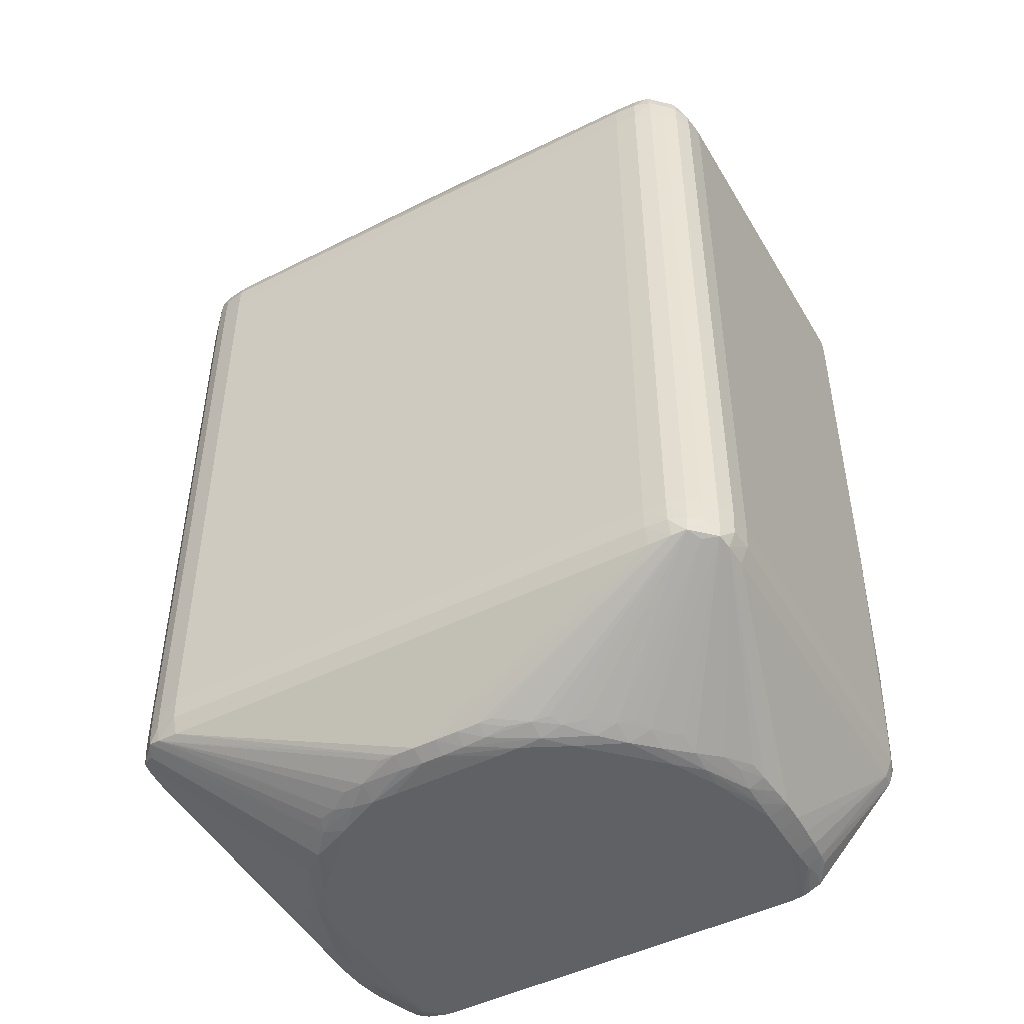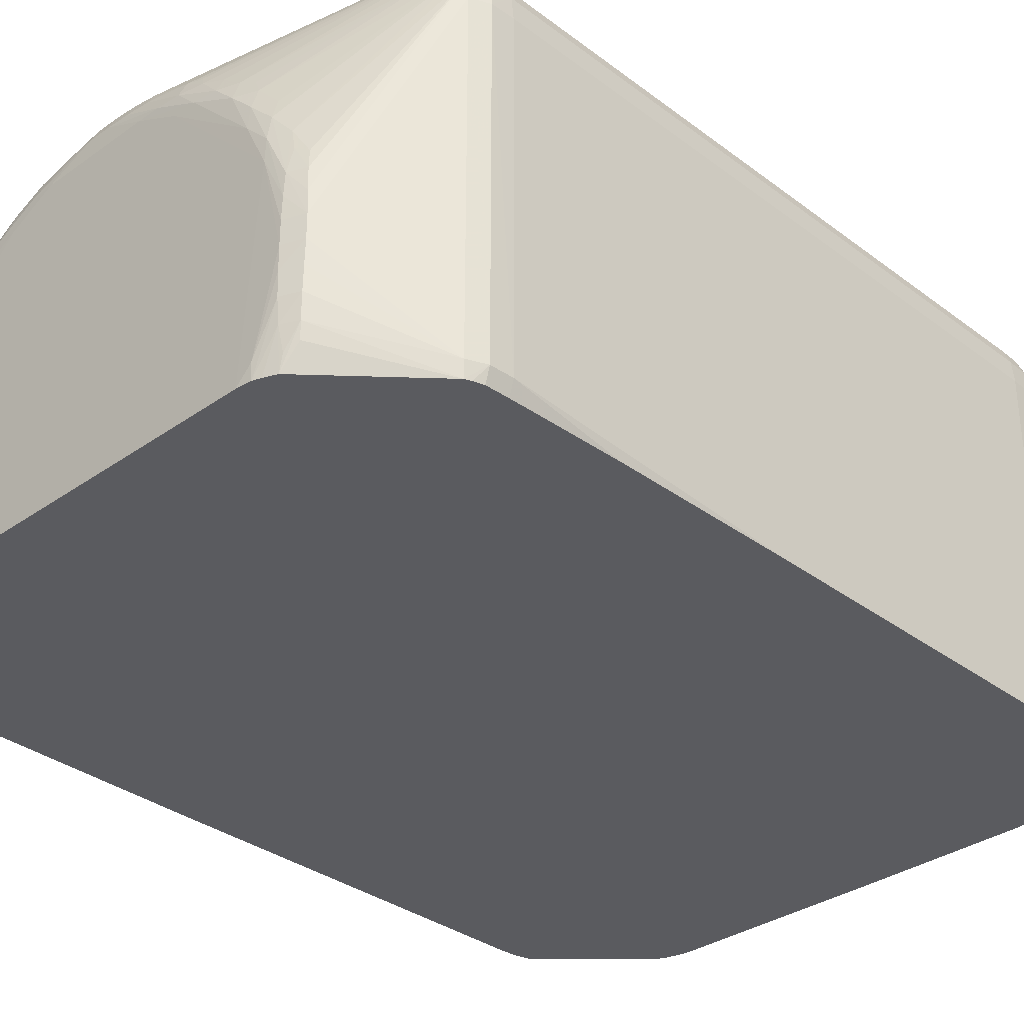
<metadata>
{"format":"obj","ext":"obj","renderer":"f3d","projection":"perspective","resolution":1024,"background":"white","views":[{"elev":-47.6,"azim":-150.6,"up":"+Z"},{"elev":-33.2,"azim":-135.9,"up":"+Y"}]}
</metadata>
<code>
v -0.06983 -0.08197 -0.04884
v -0.06998 -0.08145 -0.04881
v -0.0704 -0.08077 -0.04889
v -0.07048 -0.08006 -0.04882
v -0.06996 -0.08077 -0.0487
v -0.06924 -0.08197 -0.04864
v -0.07267 -0.08197 -0.05164
v -0.07033 -0.08119 -0.04895
v -0.07053 -0.07934 -0.0488
v -0.06996 -0.08006 -0.04864
v -0.06996 -0.07934 -0.04861
v -0.07056 -0.07863 -0.04879
v -0.07267 -0.07075 -0.05164
v -0.07055 -0.07791 -0.04879
v -0.0705 -0.07719 -0.04881
v -0.07264 -0.07003 -0.05168
v -0.07044 -0.07648 -0.04885
v -0.06996 -0.07648 -0.04866
v -0.06996 -0.07719 -0.04862
v -0.06924 -0.07505 -0.04862
v -0.06351 -0.07791 -0.04794
v -0.06996 -0.07791 -0.0486
v -0.06996 -0.07863 -0.0486
v -0.06351 -0.07863 -0.04794
v -0.06924 -0.08149 -0.0486
v -0.06351 -0.07934 -0.04799
v -0.0628 -0.07934 -0.04794
v -0.06208 -0.07934 -0.04793
v -0.06137 -0.07863 -0.04794
v -0.05612 -0.08197 -0.04861
v -0.05564 -0.08077 -0.0486
v -0.05564 -0.08149 -0.04864
v -0.05492 -0.07934 -0.04868
v -0.05492 -0.08006 -0.04873
v -0.05508 -0.08149 -0.04882
v -0.05541 -0.08197 -0.04879
v -0.05561 -0.08197 -0.04873
v -0.05519 -0.08197 -0.04889
v -0.05455 -0.08046 -0.04896
v -0.05451 -0.08006 -0.04892
v -0.05488 -0.08073 -0.04882
v -0.05446 -0.07934 -0.04886
v -0.05232 -0.08197 -0.05172
v -0.05635 -0.08197 -0.0486
v -0.06208 -0.08006 -0.04806
v -0.0628 -0.08006 -0.04804
v -0.06852 -0.08197 -0.0486
v -0.06327 -0.08197 -0.04857
v -0.06986 -0.08197 -0.0778
v -0.05635 -0.08197 -0.07809
v -0.05219 -0.08197 -0.05219
v -0.05216 -0.08197 -0.05291
v -0.05225 -0.08197 -0.07367
v -0.05227 -0.08197 -0.07438
v -0.05235 -0.08197 -0.07483
v -0.0556 -0.08197 -0.07793
v -0.05516 -0.08197 -0.07773
v -0.05505 -0.08149 -0.07781
v -0.05564 -0.08149 -0.07805
v -0.05492 -0.08006 -0.07795
v -0.05492 -0.07934 -0.07801
v -0.05564 -0.08077 -0.07809
v -0.05564 -0.07648 -0.07809
v -0.05492 -0.07862 -0.07803
v -0.05564 -0.07576 -0.07807
v -0.05635 -0.07505 -0.07809
v -0.05922 -0.07218 -0.07809
v -0.05779 -0.0729 -0.07808
v -0.05707 -0.07361 -0.07807
v -0.05635 -0.07433 -0.07806
v -0.05707 -0.0729 -0.07795
v -0.0585 -0.07218 -0.07807
v -0.05993 -0.07147 -0.07807
v -0.06065 -0.07147 -0.07809
v -0.06208 -0.07075 -0.07799
v -0.06423 -0.07147 -0.07809
v -0.06566 -0.07218 -0.07809
v -0.06638 -0.07218 -0.07808
v -0.06494 -0.07147 -0.07807
v -0.0628 -0.07075 -0.07799
v -0.06208 -0.07028 -0.07776
v -0.0628 -0.07028 -0.07776
v -0.06351 -0.07075 -0.07797
v -0.06566 -0.07147 -0.07802
v -0.06709 -0.07218 -0.07798
v -0.0664 -0.07143 -0.07785
v -0.06709 -0.07167 -0.07774
v -0.06776 -0.0722 -0.07778
v -0.06781 -0.0729 -0.07803
v -0.06852 -0.07433 -0.07809
v -0.06924 -0.07576 -0.07809
v -0.06924 -0.07505 -0.07806
v -0.06852 -0.07361 -0.07801
v -0.0685 -0.07293 -0.07779
v -0.0692 -0.07368 -0.07774
v -0.06924 -0.07433 -0.07794
v -0.06996 -0.07648 -0.07802
v -0.06996 -0.07719 -0.07806
v -0.07058 -0.07791 -0.07784
v -0.06996 -0.07791 -0.07808
v -0.06996 -0.07862 -0.07808
v -0.07058 -0.07862 -0.07784
v -0.06996 -0.07934 -0.07807
v -0.06924 -0.08149 -0.07808
v -0.06876 -0.08197 -0.07809
v -0.06924 -0.08197 -0.07804
v -0.06996 -0.08006 -0.07805
v -0.07055 -0.07934 -0.07783
v -0.07267 -0.08149 -0.07494
v -0.07051 -0.08006 -0.07781
v -0.06996 -0.08077 -0.07798
v -0.07042 -0.08077 -0.07774
v -0.06999 -0.08148 -0.07783
v -0.06949 -0.08197 -0.07796
v -0.07035 -0.08123 -0.07766
v -0.07261 -0.08197 -0.07488
v -0.07278 -0.08197 -0.07439
v -0.07268 -0.08197 -0.0747
v -0.07292 -0.08149 -0.07439
v -0.07295 -0.08149 -0.07367
v -0.07292 -0.07075 -0.07439
v -0.07267 -0.07075 -0.07494
v -0.07264 -0.07003 -0.07491
v -0.07053 -0.07719 -0.07782
v -0.07046 -0.07648 -0.07778
v -0.07002 -0.0757 -0.07786
v -0.07039 -0.07589 -0.07771
v -0.06986 -0.07505 -0.07782
v -0.07255 -0.06958 -0.07483
v -0.07284 -0.07003 -0.07439
v -0.07262 -0.06951 -0.07439
v -0.07227 -0.06915 -0.07439
v -0.07263 -0.06949 -0.07367
v -0.07288 -0.07003 -0.07367
v -0.07295 -0.07075 -0.07367
v -0.07288 -0.07003 -0.05291
v -0.07263 -0.06949 -0.05291
v -0.07229 -0.06913 -0.07367
v -0.07191 -0.06882 -0.07439
v -0.07185 -0.06888 -0.07483
v -0.07139 -0.06864 -0.07439
v -0.07139 -0.06861 -0.07367
v -0.07193 -0.06881 -0.07367
v -0.07193 -0.06881 -0.05291
v -0.07139 -0.06861 -0.05291
v -0.07067 -0.06857 -0.07367
v -0.07067 -0.0686 -0.07439
v -0.07139 -0.06882 -0.0749
v -0.06566 -0.07094 -0.07779
v -0.06617 -0.07103 -0.0777
v -0.06423 -0.07075 -0.07791
v -0.06489 -0.07073 -0.0778
v -0.06423 -0.07035 -0.07767
v -0.06461 -0.07038 -0.07762
v -0.06351 -0.0703 -0.07773
v -0.07067 -0.0688 -0.07492
v -0.0542 -0.0686 -0.07439
v -0.0542 -0.06857 -0.07367
v -0.05349 -0.06873 -0.07439
v -0.05349 -0.06886 -0.07485
v -0.05311 -0.06894 -0.07477
v -0.05308 -0.06891 -0.07439
v -0.05349 -0.0687 -0.07367
v -0.0542 -0.06857 -0.05291
v -0.05349 -0.0687 -0.05291
v -0.05307 -0.0689 -0.05291
v -0.05308 -0.06891 -0.05219
v -0.05271 -0.06925 -0.05291
v -0.05272 -0.06927 -0.05219
v -0.05311 -0.06894 -0.05181
v -0.05349 -0.06873 -0.05219
v -0.0542 -0.0686 -0.05219
v -0.05349 -0.06886 -0.05173
v -0.05881 -0.07108 -0.04894
v -0.05854 -0.07148 -0.04883
v -0.05922 -0.07101 -0.04887
v -0.0609 -0.07037 -0.04894
v -0.05993 -0.07088 -0.0488
v -0.06066 -0.0707 -0.04881
v -0.06137 -0.07075 -0.04873
v -0.06137 -0.07034 -0.04891
v -0.0542 -0.0688 -0.05167
v -0.07067 -0.0688 -0.05167
v -0.07067 -0.0686 -0.05219
v -0.07139 -0.06882 -0.05169
v -0.07139 -0.06864 -0.05219
v -0.07067 -0.06857 -0.05291
v -0.07191 -0.06882 -0.05219
v -0.07185 -0.06888 -0.05175
v -0.07227 -0.06915 -0.05219
v -0.07229 -0.06913 -0.05291
v -0.07262 -0.06951 -0.05219
v -0.07255 -0.06958 -0.05175
v -0.07284 -0.07003 -0.05219
v -0.07292 -0.07075 -0.05219
v -0.0697 -0.07448 -0.04888
v -0.06983 -0.07505 -0.04881
v -0.0693 -0.07428 -0.04877
v -0.07038 -0.07594 -0.0489
v -0.06852 -0.07361 -0.04867
v -0.06906 -0.07361 -0.04886
v -0.06849 -0.07295 -0.04885
v -0.07209 -0.06933 -0.05165
v -0.06823 -0.07249 -0.04892
v -0.06781 -0.0729 -0.04866
v -0.06852 -0.07433 -0.0486
v -0.06781 -0.07361 -0.0486
v -0.06638 -0.07218 -0.0486
v -0.06709 -0.07218 -0.04869
v -0.06566 -0.07147 -0.04867
v -0.06637 -0.07143 -0.0488
v -0.06566 -0.07097 -0.04885
v -0.06494 -0.07083 -0.0488
v -0.06406 -0.07037 -0.04894
v -0.06351 -0.07033 -0.0489
v -0.06351 -0.07075 -0.04871
v -0.06494 -0.07147 -0.04861
v -0.0628 -0.07719 -0.04796
v -0.06423 -0.07147 -0.0486
v -0.0628 -0.07075 -0.04869
v -0.0628 -0.0703 -0.04887
v -0.06208 -0.07075 -0.0487
v -0.06065 -0.07147 -0.0486
v -0.05993 -0.07147 -0.04862
v -0.05922 -0.07147 -0.04869
v -0.05776 -0.07214 -0.04877
v -0.0585 -0.07218 -0.04863
v -0.06208 -0.07719 -0.04798
v -0.05778 -0.0729 -0.0486
v -0.057 -0.07283 -0.04875
v -0.05719 -0.07235 -0.04885
v -0.0565 -0.07302 -0.04885
v -0.05283 -0.06937 -0.05172
v -0.05239 -0.06965 -0.05181
v -0.05588 -0.07377 -0.04888
v -0.05516 -0.07505 -0.04887
v -0.05564 -0.07438 -0.04883
v -0.0563 -0.07356 -0.04877
v -0.05635 -0.07433 -0.04862
v -0.05707 -0.07361 -0.0486
v -0.06137 -0.07791 -0.04797
v -0.05564 -0.07576 -0.04861
v -0.05564 -0.07505 -0.04868
v -0.05502 -0.07576 -0.0488
v -0.05492 -0.07719 -0.0487
v -0.05492 -0.07791 -0.04867
v -0.05564 -0.07648 -0.0486
v -0.05492 -0.07863 -0.04866
v -0.05445 -0.07863 -0.04885
v -0.05445 -0.07791 -0.04885
v -0.05232 -0.07075 -0.05172
v -0.05219 -0.07075 -0.05219
v -0.05235 -0.07003 -0.05176
v -0.05448 -0.07719 -0.04888
v -0.05453 -0.07669 -0.04893
v -0.05226 -0.07003 -0.05219
v -0.05217 -0.07075 -0.05291
v -0.05217 -0.07075 -0.07367
v -0.05217 -0.08149 -0.07367
v -0.05217 -0.08197 -0.06532
v -0.05219 -0.08149 -0.07439
v -0.05219 -0.07075 -0.07439
v -0.05226 -0.07003 -0.07439
v -0.05224 -0.07003 -0.07367
v -0.05237 -0.06962 -0.07439
v -0.05239 -0.06965 -0.07477
v -0.05235 -0.07003 -0.07483
v -0.05232 -0.07075 -0.07487
v -0.05445 -0.07719 -0.07775
v -0.0545 -0.07661 -0.0777
v -0.05485 -0.07641 -0.07785
v -0.055 -0.07576 -0.07783
v -0.05513 -0.07505 -0.07777
v -0.05564 -0.07505 -0.07801
v -0.05563 -0.07434 -0.07782
v -0.0563 -0.07356 -0.07787
v -0.05283 -0.06937 -0.07486
v -0.05774 -0.07213 -0.07787
v -0.05922 -0.07147 -0.07798
v -0.05854 -0.07145 -0.07781
v -0.05795 -0.07168 -0.07774
v -0.05922 -0.07099 -0.07774
v -0.05993 -0.07084 -0.07783
v -0.06136 -0.07075 -0.07795
v -0.06136 -0.07032 -0.07771
v -0.06084 -0.07036 -0.07765
v -0.0542 -0.0688 -0.07492
v -0.05272 -0.06927 -0.07439
v -0.05271 -0.06925 -0.07367
v -0.05307 -0.0689 -0.07367
v -0.05236 -0.06961 -0.07367
v -0.05236 -0.06961 -0.05291
v -0.05237 -0.06962 -0.05219
v -0.05224 -0.07003 -0.05291
v -0.05798 -0.07172 -0.04889
v -0.05492 -0.07719 -0.07799
v -0.05443 -0.07791 -0.07777
v -0.05441 -0.07862 -0.07779
v -0.05443 -0.07934 -0.07777
v -0.05487 -0.08079 -0.07783
v -0.05453 -0.08055 -0.07765
v -0.05449 -0.08006 -0.07771
v -0.05232 -0.08149 -0.07487
v -0.06208 -0.07031 -0.04888
v -0.06613 -0.07106 -0.04893
v -0.06709 -0.07169 -0.04888
v -0.06774 -0.07222 -0.04886
v -0.07292 -0.08197 -0.05219
v -0.07295 -0.08197 -0.05291
v -0.07295 -0.08197 -0.06437
v -0.07291 -0.08197 -0.07009
v -0.07281 -0.08197 -0.07367
v -0.07295 -0.07075 -0.05291
v -0.07209 -0.06933 -0.07494
v -0.06825 -0.07246 -0.07769
f 2 3 1
f 2 4 3
f 2 5 4
f 2 6 5
f 2 1 6
f 1 7 6
f 1 8 7
f 3 8 1
f 3 7 8
f 3 4 7
f 4 9 7
f 10 9 4
f 11 9 10
f 12 9 11
f 12 7 9
f 12 13 7
f 14 13 12
f 15 13 14
f 15 16 13
f 15 17 16
f 15 18 17
f 15 14 18
f 19 18 14
f 19 20 18
f 19 21 20
f 19 22 21
f 19 14 22
f 14 12 22
f 12 23 22
f 12 11 23
f 11 24 23
f 11 25 24
f 11 10 25
f 10 6 25
f 10 5 6
f 10 4 5
f 26 25 6
f 24 25 26
f 27 24 26
f 28 24 27
f 28 21 24
f 28 29 21
f 30 29 28
f 30 31 29
f 32 31 30
f 32 33 31
f 32 34 33
f 32 35 34
f 32 36 35
f 32 37 36
f 32 30 37
f 37 30 38
f 36 37 38
f 36 38 35
f 35 38 39
f 40 35 39
f 41 35 40
f 41 34 35
f 41 42 34
f 41 40 42
f 40 43 42
f 40 39 43
f 38 43 39
f 38 44 43
f 30 44 38
f 30 28 44
f 45 44 28
f 45 46 44
f 45 28 46
f 28 27 46
f 47 46 27
f 47 48 46
f 47 6 48
f 47 27 6
f 27 26 6
f 48 6 49
f 48 49 44
f 48 44 46
f 49 43 44
f 50 43 49
f 50 51 43
f 50 52 51
f 50 53 52
f 50 54 53
f 50 55 54
f 56 55 50
f 56 57 55
f 56 58 57
f 59 58 56
f 59 60 58
f 59 61 60
f 59 62 61
f 59 50 62
f 59 56 50
f 63 62 50
f 63 64 62
f 63 65 64
f 63 66 65
f 63 50 66
f 66 50 67
f 68 66 67
f 69 66 68
f 69 70 66
f 69 71 70
f 69 68 71
f 68 72 71
f 68 67 72
f 67 73 72
f 74 73 67
f 74 75 73
f 74 76 75
f 74 67 76
f 67 50 76
f 76 50 77
f 78 76 77
f 79 76 78
f 80 76 79
f 80 75 76
f 80 81 75
f 80 82 81
f 80 83 82
f 80 79 83
f 79 84 83
f 79 78 84
f 85 84 78
f 85 86 84
f 85 87 86
f 85 88 87
f 85 89 88
f 85 78 89
f 78 90 89
f 78 77 90
f 90 77 91
f 92 90 91
f 93 90 92
f 93 89 90
f 93 94 89
f 93 95 94
f 93 96 95
f 93 92 96
f 92 97 96
f 98 97 92
f 98 99 97
f 98 100 99
f 98 91 100
f 98 92 91
f 101 100 91
f 101 102 100
f 101 103 102
f 101 104 103
f 101 105 104
f 101 91 105
f 105 91 50
f 105 50 49
f 106 105 49
f 104 105 106
f 104 106 107
f 104 107 103
f 108 103 107
f 108 102 103
f 108 109 102
f 108 110 109
f 108 107 110
f 111 110 107
f 111 112 110
f 111 113 112
f 111 49 113
f 114 49 111
f 114 106 49
f 114 111 106
f 111 107 106
f 113 49 112
f 115 112 49
f 115 116 112
f 115 49 116
f 116 49 117
f 118 116 117
f 118 119 116
f 118 117 119
f 119 117 120
f 119 120 121
f 119 121 122
f 109 119 122
f 109 116 119
f 112 116 109
f 110 112 109
f 109 122 102
f 99 102 122
f 100 102 99
f 99 122 123
f 99 123 124
f 99 124 97
f 125 97 124
f 125 126 97
f 125 127 126
f 125 123 127
f 125 124 123
f 123 128 127
f 123 129 128
f 130 129 123
f 131 129 130
f 131 132 129
f 131 133 132
f 131 134 133
f 131 130 134
f 130 121 134
f 130 123 121
f 123 122 121
f 134 121 135
f 134 135 136
f 134 136 137
f 133 134 137
f 133 137 138
f 133 138 132
f 139 132 138
f 139 140 132
f 139 141 140
f 139 142 141
f 139 143 142
f 139 138 143
f 143 138 144
f 143 144 142
f 142 144 145
f 142 145 146
f 142 146 141
f 147 141 146
f 148 141 147
f 148 140 141
f 149 140 148
f 149 150 140
f 149 86 150
f 149 84 86
f 149 151 84
f 152 151 149
f 152 153 151
f 152 154 153
f 152 149 154
f 154 149 148
f 154 148 153
f 155 153 148
f 155 151 153
f 155 83 151
f 155 82 83
f 155 148 82
f 148 156 82
f 148 147 156
f 147 157 156
f 147 146 157
f 157 146 158
f 159 157 158
f 159 160 157
f 159 161 160
f 159 162 161
f 159 163 162
f 159 158 163
f 163 158 164
f 165 163 164
f 165 166 163
f 167 166 165
f 167 168 166
f 167 169 168
f 167 170 169
f 167 171 170
f 167 165 171
f 171 165 164
f 171 164 172
f 171 172 173
f 170 171 173
f 174 170 173
f 174 175 170
f 174 176 175
f 174 173 176
f 177 176 173
f 177 178 176
f 179 178 177
f 179 180 178
f 179 181 180
f 179 177 181
f 177 182 181
f 177 173 182
f 173 172 182
f 172 183 182
f 184 183 172
f 184 185 183
f 184 186 185
f 184 187 186
f 184 172 187
f 172 164 187
f 187 164 158
f 146 187 158
f 146 145 187
f 186 187 145
f 188 186 145
f 188 189 186
f 188 190 189
f 191 190 188
f 191 137 190
f 138 137 191
f 138 191 144
f 191 188 144
f 188 145 144
f 192 190 137
f 192 193 190
f 192 194 193
f 192 136 194
f 192 137 136
f 195 194 136
f 16 194 195
f 16 193 194
f 16 196 193
f 197 196 16
f 197 198 196
f 197 20 198
f 197 18 20
f 197 17 18
f 197 199 17
f 197 16 199
f 16 17 199
f 198 20 200
f 201 198 200
f 201 196 198
f 201 193 196
f 202 193 201
f 202 203 193
f 202 204 203
f 202 205 204
f 202 200 205
f 202 201 200
f 205 200 206
f 205 206 207
f 205 207 21
f 208 205 21
f 208 209 205
f 210 209 208
f 210 211 209
f 210 212 211
f 213 212 210
f 213 185 212
f 213 214 185
f 213 215 214
f 213 216 215
f 213 217 216
f 213 210 217
f 217 210 208
f 217 208 218
f 217 218 219
f 220 217 219
f 220 216 217
f 220 221 216
f 220 222 221
f 220 223 222
f 220 219 223
f 223 219 218
f 223 218 224
f 223 224 222
f 224 180 222
f 224 178 180
f 225 178 224
f 225 176 178
f 225 175 176
f 225 226 175
f 225 227 226
f 225 224 227
f 227 224 228
f 227 228 229
f 227 229 230
f 227 230 226
f 230 231 226
f 232 231 230
f 232 233 231
f 232 234 233
f 235 234 232
f 235 236 234
f 235 237 236
f 235 238 237
f 235 232 238
f 232 230 238
f 230 239 238
f 240 239 230
f 241 239 240
f 242 239 241
f 242 243 239
f 242 244 243
f 242 245 244
f 242 246 245
f 242 247 246
f 242 29 247
f 242 241 29
f 241 228 29
f 241 229 228
f 241 240 229
f 240 230 229
f 228 218 29
f 224 218 228
f 29 218 21
f 208 21 218
f 29 246 247
f 248 246 29
f 249 246 248
f 249 250 246
f 249 251 250
f 249 43 251
f 249 42 43
f 249 33 42
f 249 248 33
f 31 33 248
f 31 248 29
f 34 42 33
f 251 43 51
f 251 51 252
f 253 251 252
f 253 254 251
f 253 255 254
f 253 244 255
f 253 234 244
f 253 256 234
f 253 252 256
f 252 257 256
f 252 52 257
f 252 51 52
f 52 258 257
f 52 259 258
f 260 259 52
f 260 53 259
f 260 52 53
f 261 259 53
f 258 259 261
f 262 258 261
f 263 258 262
f 263 264 258
f 263 265 264
f 263 266 265
f 263 267 266
f 263 262 267
f 267 262 268
f 269 267 268
f 269 270 267
f 271 270 269
f 272 270 271
f 272 273 270
f 274 273 272
f 274 275 273
f 274 276 275
f 70 276 274
f 70 71 276
f 71 277 276
f 71 278 277
f 71 72 278
f 278 72 279
f 280 278 279
f 280 281 278
f 280 161 281
f 280 160 161
f 280 282 160
f 280 279 282
f 279 283 282
f 73 283 279
f 73 284 283
f 75 284 73
f 75 81 284
f 284 81 285
f 284 285 283
f 286 283 285
f 286 160 283
f 286 285 160
f 160 285 287
f 160 287 157
f 157 287 156
f 81 156 287
f 81 82 156
f 81 287 285
f 160 282 283
f 73 279 72
f 278 281 161
f 278 161 277
f 277 161 266
f 276 277 266
f 276 266 275
f 273 275 266
f 273 266 270
f 267 270 266
f 288 266 161
f 288 265 266
f 288 289 265
f 288 162 289
f 288 161 162
f 289 162 290
f 289 290 168
f 289 168 291
f 289 291 265
f 265 291 264
f 291 292 264
f 168 292 291
f 293 292 168
f 293 294 292
f 293 256 294
f 293 234 256
f 293 169 234
f 293 168 169
f 170 234 169
f 170 233 234
f 170 231 233
f 295 231 170
f 295 226 231
f 295 175 226
f 295 170 175
f 294 256 257
f 294 257 264
f 294 264 292
f 264 257 258
f 168 290 166
f 166 290 163
f 162 163 290
f 70 274 65
f 70 65 66
f 274 296 65
f 274 272 296
f 272 271 296
f 271 269 296
f 296 269 297
f 296 297 298
f 296 298 64
f 65 296 64
f 61 64 298
f 61 62 64
f 61 298 299
f 61 299 60
f 300 60 299
f 58 60 300
f 58 300 301
f 58 301 55
f 58 55 57
f 302 55 301
f 302 299 55
f 302 300 299
f 302 301 300
f 303 55 299
f 303 261 55
f 303 268 261
f 303 298 268
f 303 299 298
f 297 268 298
f 269 268 297
f 262 261 268
f 54 55 261
f 54 261 53
f 236 244 234
f 236 243 244
f 237 243 236
f 237 238 243
f 239 243 238
f 244 254 255
f 244 245 254
f 250 254 245
f 251 254 250
f 246 250 245
f 222 180 304
f 222 304 221
f 304 182 221
f 304 181 182
f 304 180 181
f 221 182 183
f 185 221 183
f 215 221 185
f 215 216 221
f 215 185 214
f 185 189 212
f 185 186 189
f 305 212 189
f 211 212 305
f 211 305 189
f 211 189 306
f 211 306 209
f 307 209 306
f 307 205 209
f 307 204 205
f 307 189 204
f 307 306 189
f 203 204 189
f 203 189 193
f 190 193 189
f 207 206 21
f 206 20 21
f 206 200 20
f 16 195 13
f 13 195 308
f 13 308 7
f 49 7 308
f 49 6 7
f 49 308 309
f 49 309 310
f 49 310 311
f 49 311 312
f 49 312 117
f 312 120 117
f 312 311 120
f 310 120 311
f 310 309 120
f 313 120 309
f 313 135 120
f 313 136 135
f 195 136 313
f 195 313 309
f 195 309 308
f 135 121 120
f 151 83 84
f 86 140 150
f 86 87 140
f 88 140 87
f 88 314 140
f 88 315 314
f 88 94 315
f 88 89 94
f 94 314 315
f 94 129 314
f 94 95 129
f 96 129 95
f 96 128 129
f 96 97 128
f 126 128 97
f 126 127 128
f 314 129 140
f 132 140 129
f 50 91 77
f 23 24 21
f 23 21 22

</code>
